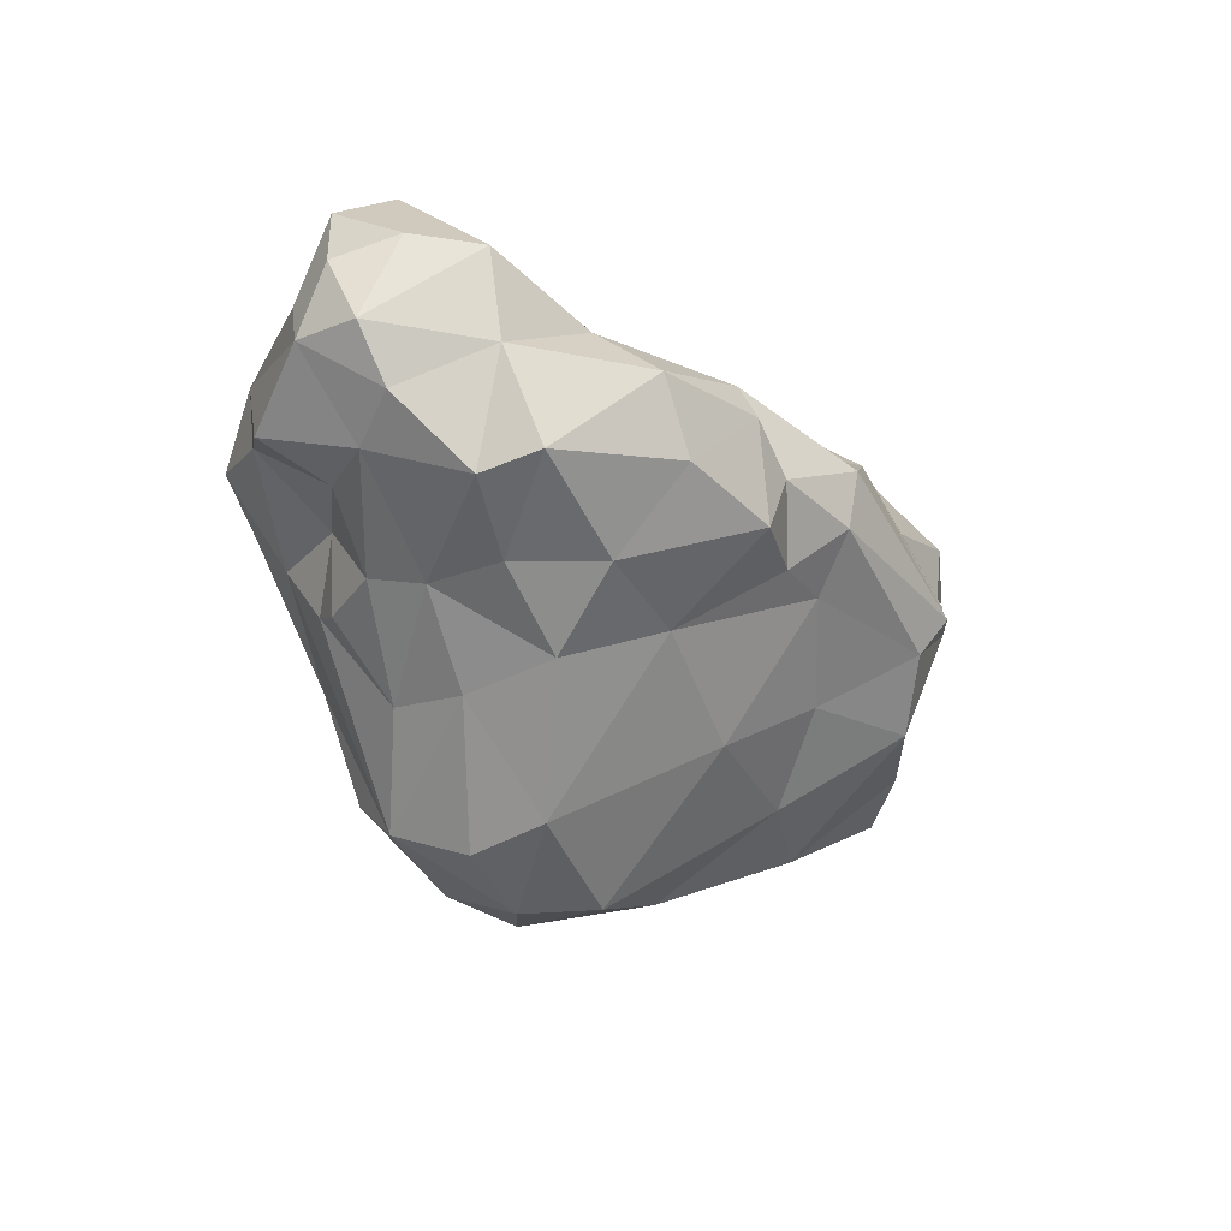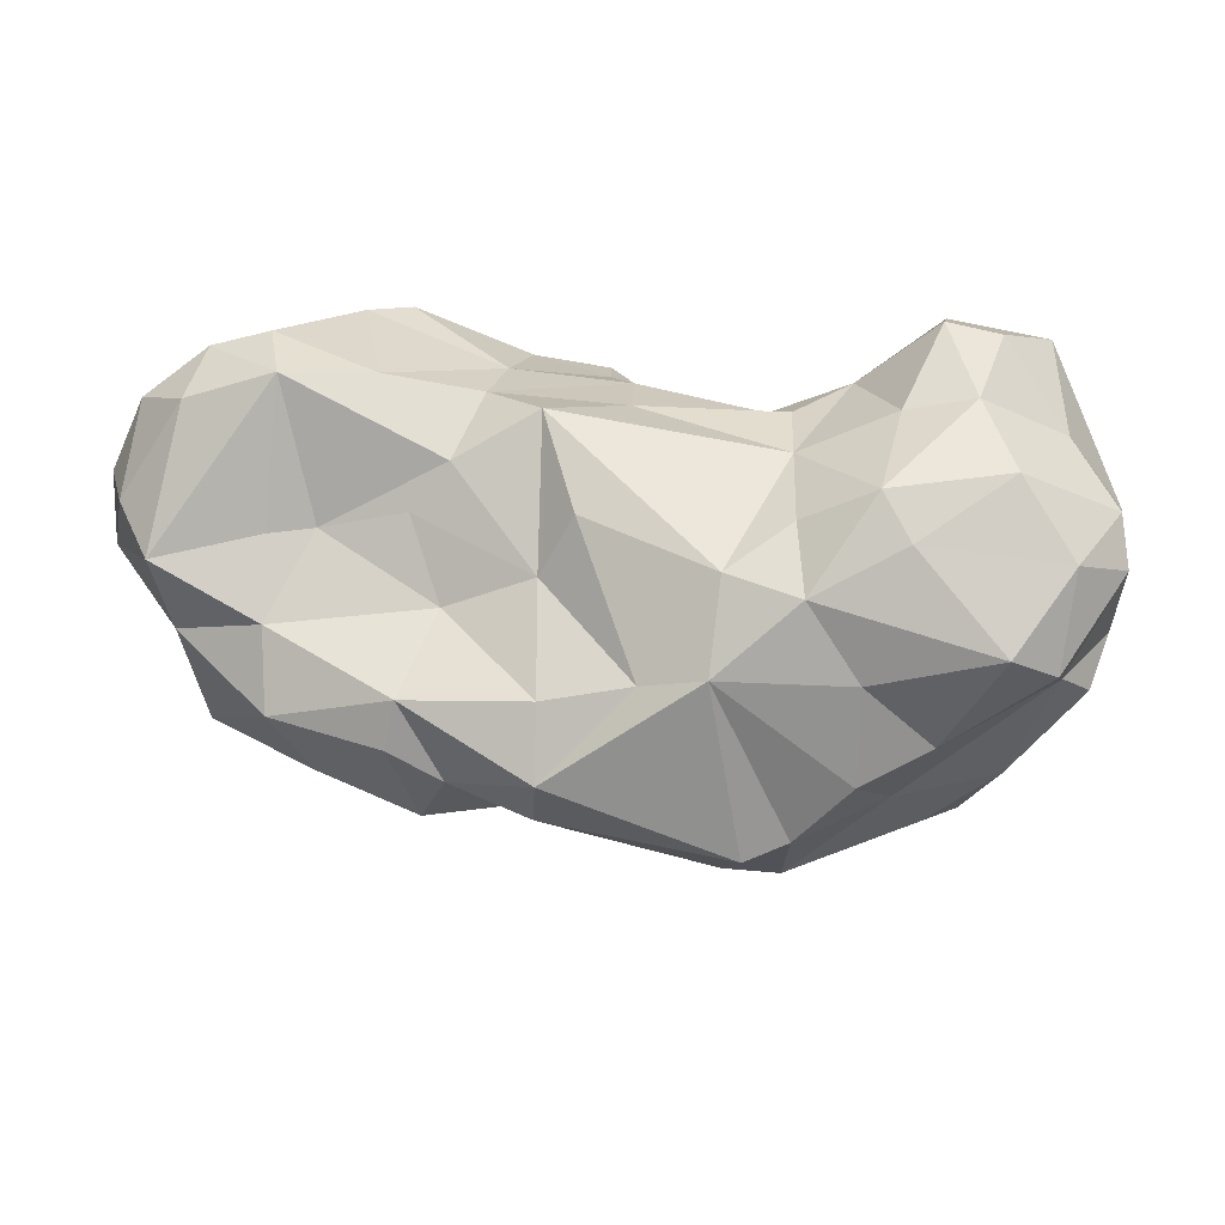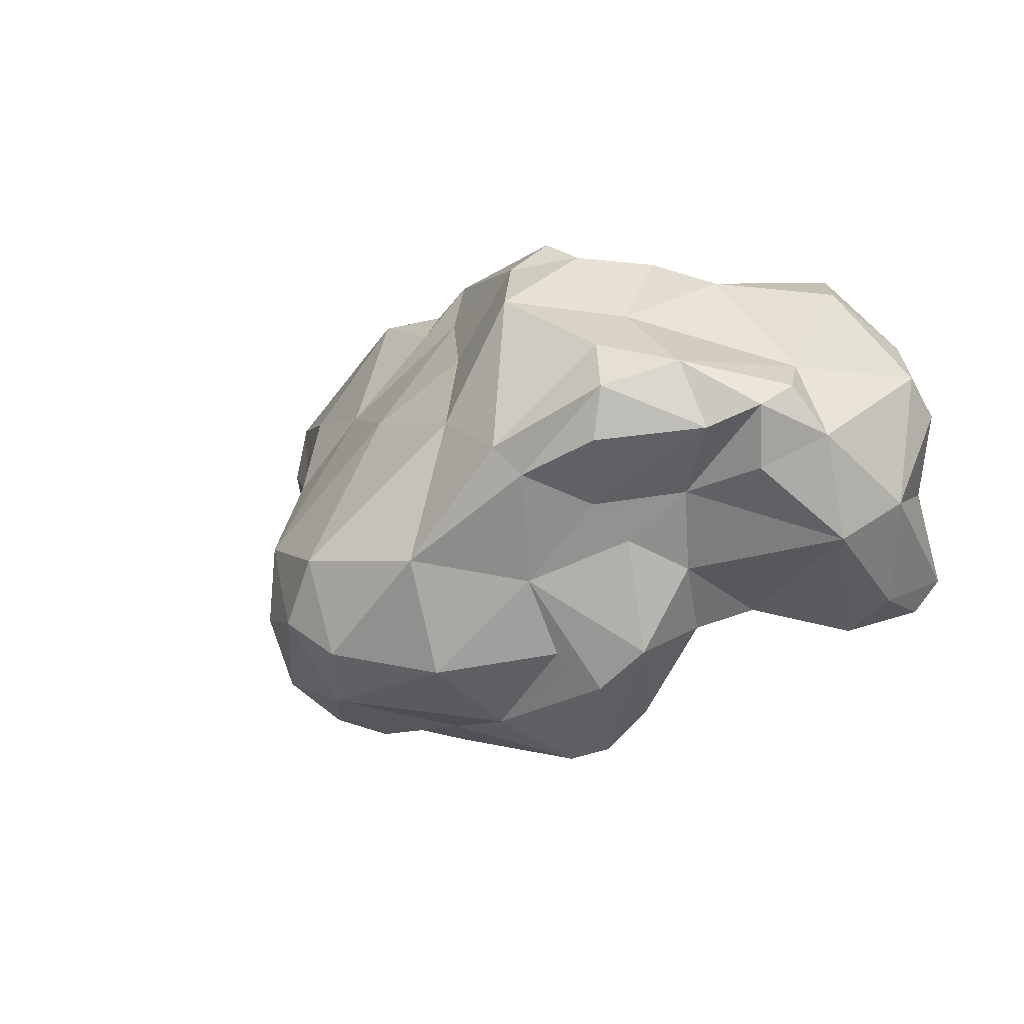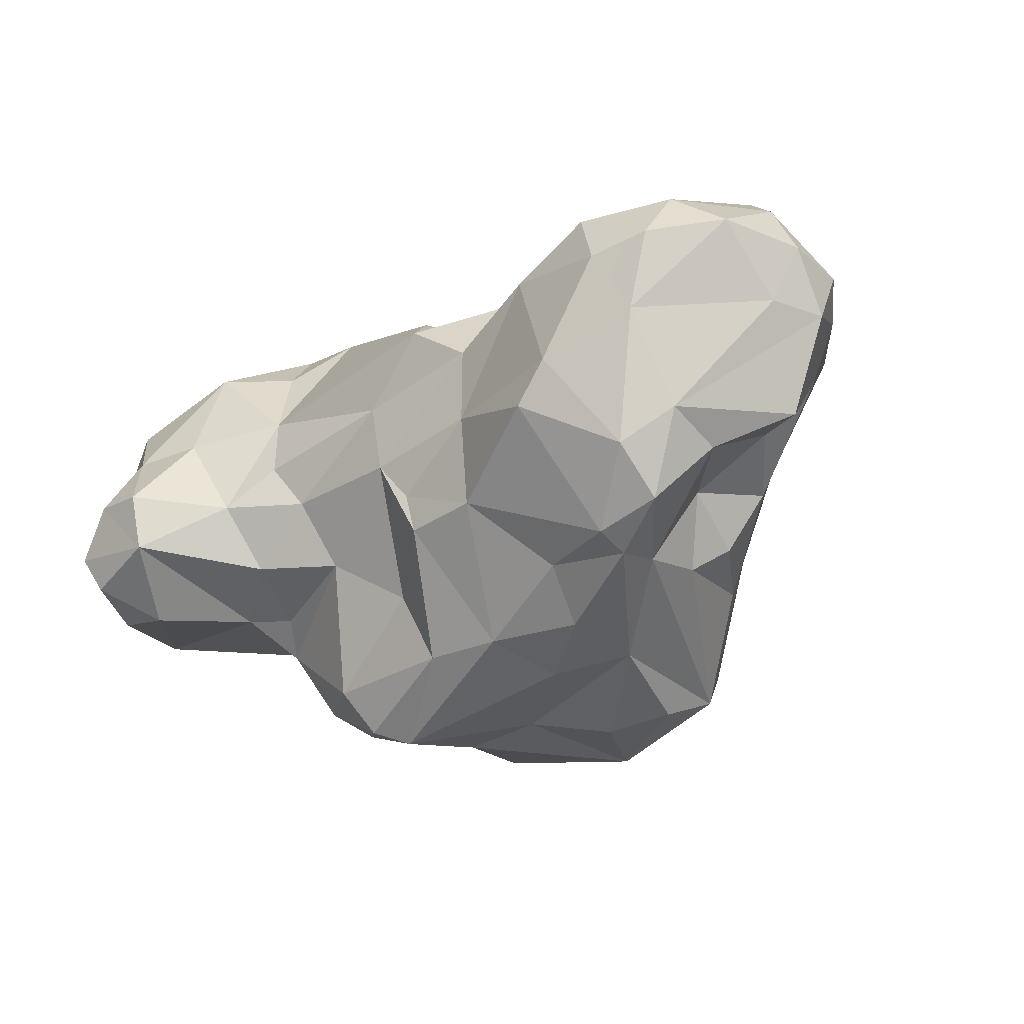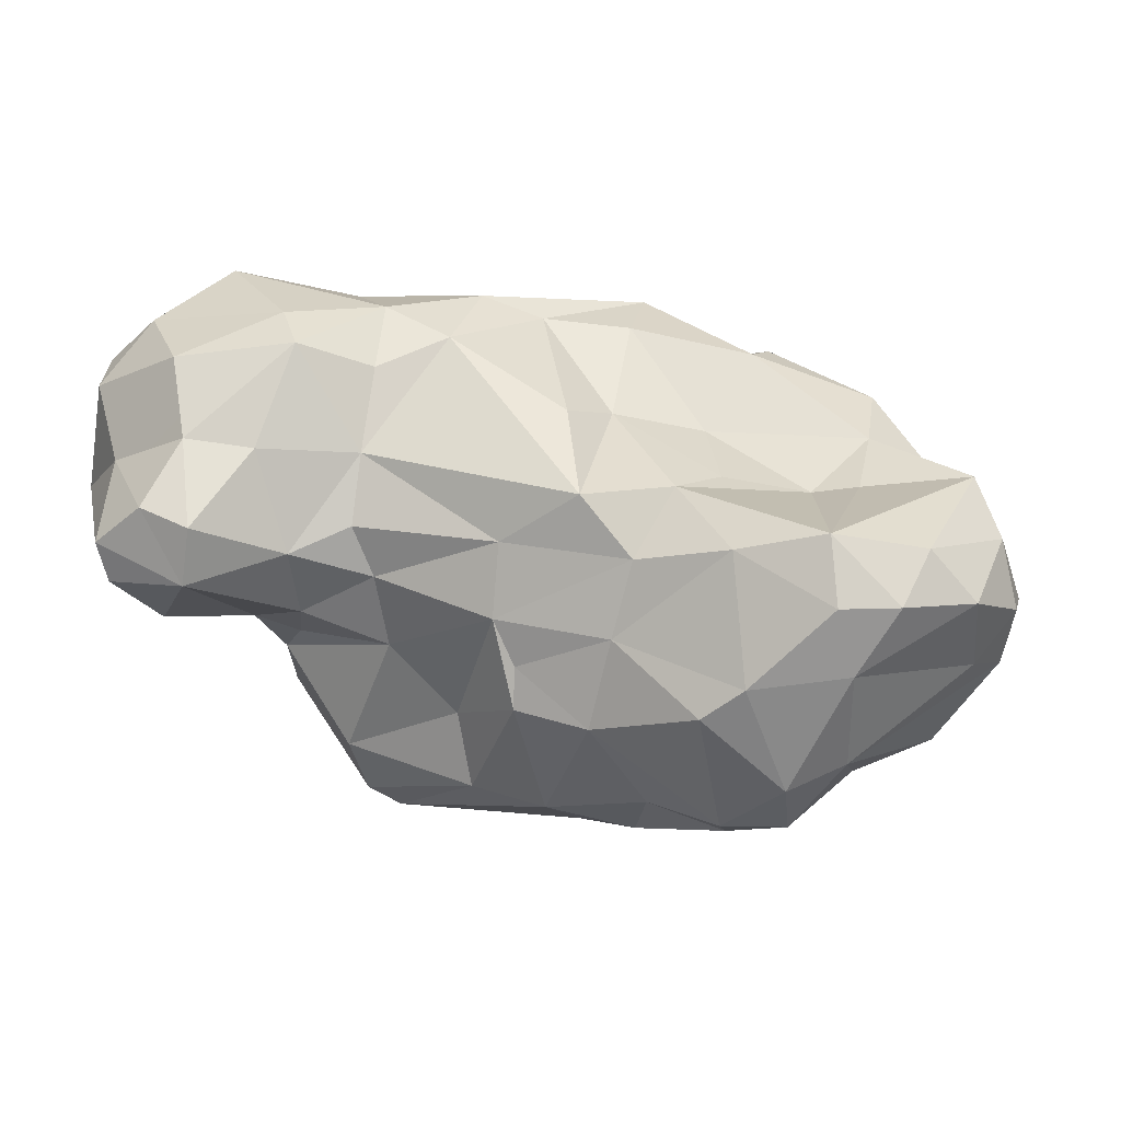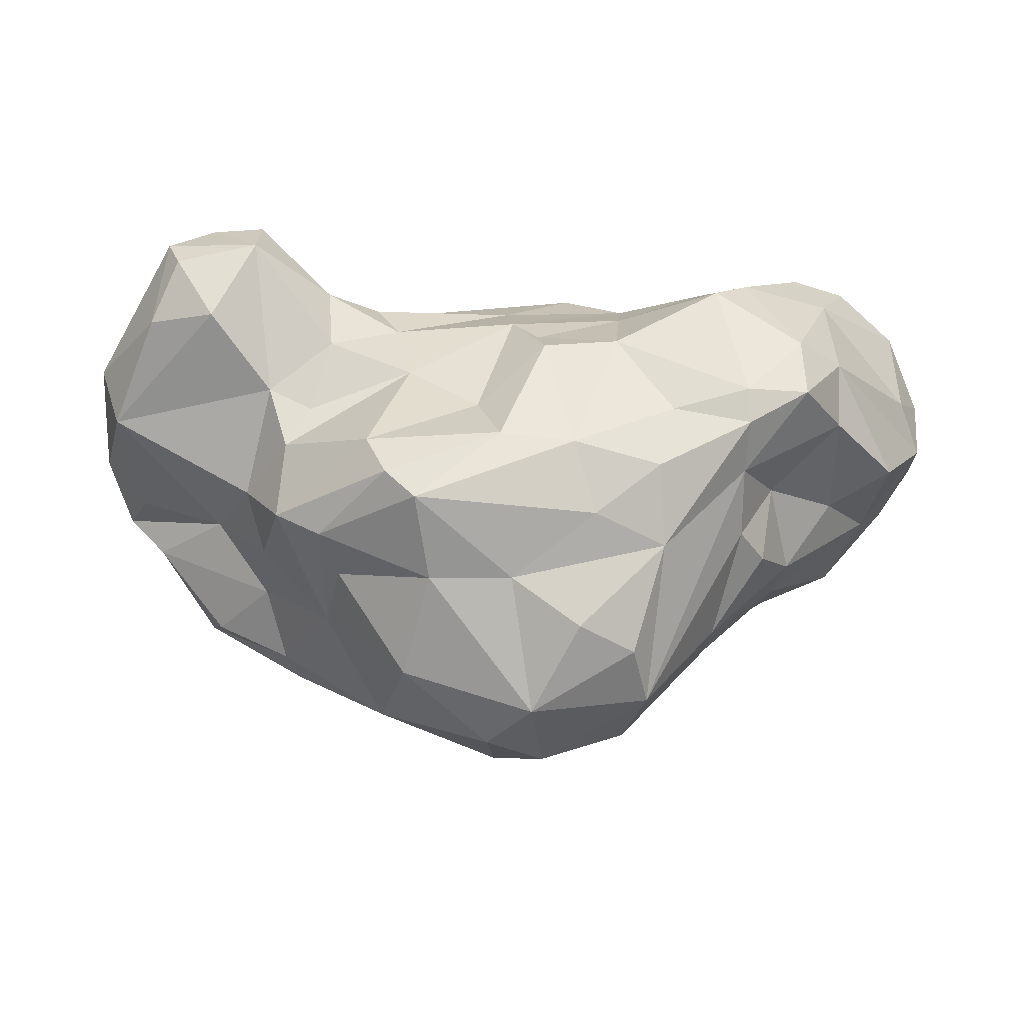
<metadata>
{"format":"obj","ext":"obj","renderer":"f3d","projection":"perspective","resolution":1024,"background":"white","views":[{"elev":-26.3,"azim":-73.6,"up":"+Y"},{"elev":46.7,"azim":-6.8,"up":"+Y"},{"elev":9.8,"azim":53.7,"up":"+Z"},{"elev":-58.6,"azim":-142.7,"up":"+Z"},{"elev":-18.2,"azim":-170.5,"up":"+Z"},{"elev":-13.2,"azim":163.1,"up":"+Y"}]}
</metadata>
<code>
o Asteroid4
v 0.6895 0.2016 0.5527
v -0.5884 -0.252 -0.2646
v 0.7913 0.3696 0.1268
v 0.4254 -0.3151 -0.1923
v -0.3592 -0.3132 0.2239
v 0.8054 -0.1026 0.3568
v 0.8463 0.3427 0.3024
v -0.2213 0.01611 -0.526
v 0.881 0.05921 0.07967
v 0.1283 -0.12 0.6434
v 0.1576 0.04462 -0.3352
v 0.5923 0.2748 0.5703
v 0.4019 0.4626 0.3144
v 0.5403 -0.02761 -0.1539
v 0.872 0.01731 0.2934
v 0.4804 0.4469 0.104
v 0.8322 0.2476 -0.07933
v 0.6897 0.4947 -0.02188
v -0.3979 -0.4152 -0.2796
v -0.3868 -0.1046 -0.5096
v -0.4623 0.1027 0.3797
v -0.6412 -0.2841 0.007274
v -0.2445 0.357 -0.1334
v -0.6294 0.4262 -0.2722
v -0.6178 -0.128 0.3315
v 0.3343 0.01211 0.605
v -0.3849 -0.05676 0.4466
v -0.9575 0.1633 -0.2105
v -0.03885 0.1731 0.4602
v -0.4888 0.0159 0.4218
v 0.1029 -0.1993 0.5905
v -0.1799 -0.1151 -0.5499
v -0.5764 0.2078 0.03518
v 0.2624 0.3772 0.2886
v 0.1051 -0.3475 -0.4158
v 0.0808 0.2166 0.5013
v 0.4856 0.05972 -0.1502
v 0.6198 0.4225 -0.1615
v -0.4385 -0.4277 -0.1345
v 0.6156 0.4774 0.1221
v 0.7504 0.04102 0.4181
v 0.4815 0.06194 0.5704
v 0.4862 -0.2471 -0.2654
v 0.4293 -0.1422 0.5076
v -0.8103 -0.1244 -0.1965
v 0.6491 0.4616 0.302
v 0.3286 -0.1997 -0.4636
v 0.3466 0.196 0.529
v -0.3726 -0.01665 -0.5826
v -0.2452 -0.6052 -0.04058
v -0.1466 -0.1779 0.4476
v 0.2879 0.3707 0.1111
v -0.699 0.007347 0.3071
v 0.4155 -0.3825 -0.03005
v -0.08336 -0.4241 0.2492
v 0.31 0.3402 -0.02943
v 0.573 0.1022 -0.126
v 0.4086 -0.05864 -0.3648
v 0.02481 -0.677 -0.01546
v -0.4725 -0.3947 0.04867
v -0.2143 -0.6385 -0.1938
v -0.4069 0.254 0.06152
v -0.5795 -0.2786 0.1826
v -0.9678 0.03001 -0.147
v -0.2155 -0.5827 -0.3497
v -0.05163 -0.2181 -0.5042
v 0.2708 -0.3489 -0.3678
v -0.6712 0.2093 0.04046
v 0.5071 -0.2817 0.4622
v 0.4349 0.3507 -0.08332
v -0.6271 0.02354 -0.4811
v -0.1156 0.3375 0.1871
v 0.4438 0.2115 -0.1573
v -0.1516 0.4117 -0.01585
v 0.5902 0.4953 -0.07018
v 0.7853 0.3778 -0.1289
v -0.7462 0.4047 -0.2689
v 0.1209 0.337 0.3595
v -0.4393 0.415 -0.1434
v 0.9093 0.1904 0.1434
v 0.2284 -0.3076 0.5336
v -0.1319 0.1899 -0.4189
v 0.7341 0.3537 0.4339
v 0.5446 -0.2223 0.05668
v 0.3856 -0.1436 -0.4379
v -0.3604 0.3167 -0.4407
v 0.04107 0.2773 -0.2132
v 0.846 0.2792 0.3867
v -0.8712 0.1405 -0.308
v -0.8137 -0.2093 0.01472
v -0.6502 0.3303 -0.3757
v -0.03358 -0.4491 -0.4484
v -0.2056 -0.2768 -0.4986
v -0.9026 -0.07435 -0.1135
v -0.0404 -0.6932 -0.1618
v -0.2145 0.136 0.4422
v 0.2548 0.3323 0.4377
v -0.4111 -0.223 -0.4268
v 0.562 -0.1917 -0.1798
v 0.278 0.1424 -0.214
v 0.1453 -0.04897 -0.4653
v 0.03529 -0.6153 -0.3297
v -0.4838 -0.2619 -0.3712
v -0.6828 -0.1126 -0.2984
v -0.6241 0.1551 -0.4974
v -0.7831 -0.05297 -0.4051
v -0.3682 0.05535 -0.5875
v -0.5074 0.1799 -0.5525
v -0.5006 0.057 -0.5945
v -0.003308 -0.06813 -0.5106
v -0.8827 0.3161 -0.2406
v 0.007404 0.2237 -0.2957
v -0.2318 -0.08905 0.5274
v -0.8921 0.1853 0.0571
v -0.6227 0.4465 -0.1323
v -0.8017 0.3835 -0.151
v -0.9378 0.2072 -0.08058
v -0.6905 0.1128 0.177
v -0.8589 0.01049 0.07058
v -0.9235 0.03571 -0.2762
v -0.4319 -0.1738 0.4244
v -0.2664 -0.1752 0.4179
v -0.1921 0.29 -0.2697
v -0.5103 -0.1048 -0.3683
v 0.7137 0.2502 -0.1668
v 0.7971 0.434 -0.06645
v -0.3251 0.3331 0.01817
v -0.451 0.3538 -0.3981
v 0.01654 0.1816 -0.3711
v 0.0174 0.3437 -0.07888
v 0.8174 -0.0301 0.3904
v 0.6288 -0.1418 0.1619
v 0.7936 -0.08948 0.2269
v 0.5969 -0.1048 -0.007679
v 0.7376 -0.1838 0.3095
v -0.1881 0.2206 0.2211
v -0.8134 -0.1792 0.1342
v 0.4596 -0.4341 0.2026
v 0.4132 -0.4718 0.2575
v 0.2891 -0.5284 -0.2293
v 0.2765 -0.5842 0.01479
v 0.09786 -0.6671 -0.207
v 0.5982 -0.3419 0.3912
v 0.2215 -0.1066 0.6194
v -0.6025 -0.286 -0.1475
v 0.0538 -0.3062 0.3946
v -0.2303 0.02819 0.5473
v -0.1572 -0.4953 -0.4354
v -0.3649 0.1431 0.2022
v 0.2043 -0.444 0.2814
v 0.6608 -0.1912 0.4372
v 0.5984 -0.3588 0.2828
v 0.4432 0.4115 0.405
v 0.52 -0.2978 0.137
v 0.2812 0.2679 -0.1113
f 38 126 76
f 10 113 31
f 17 125 76
f 70 75 38
f 36 97 78
f 90 145 22
f 103 98 19
f 40 75 16
f 148 92 102
f 111 77 91
f 123 86 128
f 79 123 128
f 35 66 47
f 87 123 23
f 2 145 45
f 104 124 2
f 25 30 53
f 120 28 89
f 137 119 90
f 94 120 45
f 30 121 27
f 117 111 28
f 124 20 98
f 145 19 39
f 86 108 128
f 91 24 128
f 64 28 120
f 93 49 32
f 104 45 106
f 110 66 32
f 117 116 111
f 89 91 105
f 2 124 103
f 105 71 106
f 71 104 106
f 147 96 21
f 120 94 64
f 12 48 42
f 40 16 13
f 97 34 78
f 144 26 36
f 124 104 71
f 77 115 24
f 91 89 111
f 119 64 94
f 116 77 111
f 5 122 121
f 30 25 121
f 90 45 145
f 145 2 19
f 147 27 113
f 97 13 34
f 109 105 108
f 124 98 103
f 91 77 24
f 30 27 21
f 81 44 144
f 53 118 119
f 123 79 23
f 96 149 21
f 114 117 64
f 92 148 93
f 86 82 107
f 114 68 115
f 115 127 79
f 28 64 117
f 79 128 24
f 117 114 116
f 64 119 114
f 77 116 115
f 105 91 108
f 115 33 127
f 45 90 94
f 112 129 82
f 20 124 71
f 107 82 8
f 105 106 120
f 21 118 53
f 89 105 120
f 114 115 116
f 147 21 27
f 33 62 127
f 71 105 109
f 108 91 128
f 8 82 110
f 18 3 126
f 125 38 76
f 82 86 123
f 36 10 144
f 3 18 40
f 109 49 20
f 104 2 45
f 22 137 90
f 108 86 107
f 89 28 111
f 22 63 137
f 97 48 12
f 119 118 114
f 118 21 149
f 149 62 33
f 153 46 13
f 96 147 29
f 94 90 119
f 123 112 82
f 23 130 87
f 130 23 74
f 120 106 45
f 23 127 74
f 115 68 33
f 38 73 70
f 52 16 70
f 49 93 20
f 126 38 18
f 93 35 92
f 38 57 73
f 54 99 84
f 15 9 80
f 41 1 42
f 107 109 108
f 88 83 1
f 80 17 126
f 131 151 6
f 15 133 9
f 16 75 70
f 154 84 132
f 13 46 40
f 6 132 133
f 84 99 134
f 110 82 129
f 80 7 88
f 132 6 135
f 46 3 40
f 46 7 3
f 83 46 153
f 80 9 17
f 154 138 54
f 13 97 153
f 110 129 101
f 135 6 151
f 151 131 41
f 38 75 18
f 6 15 131
f 150 59 141
f 57 38 125
f 1 83 12
f 54 84 154
f 13 52 34
f 143 135 151
f 26 48 36
f 49 109 107
f 43 47 85
f 143 152 135
f 80 88 15
f 15 88 41
f 13 16 52
f 109 20 71
f 44 69 151
f 93 66 35
f 41 131 15
f 7 83 88
f 40 18 75
f 41 42 44
f 143 151 69
f 126 17 76
f 125 17 9
f 7 46 83
f 1 41 88
f 3 80 126
f 97 36 48
f 42 48 26
f 6 133 15
f 9 133 132
f 12 42 1
f 14 100 37
f 97 12 153
f 47 43 67
f 152 143 138
f 14 134 99
f 58 11 100
f 107 8 49
f 7 80 3
f 134 14 57
f 43 99 54
f 50 61 95
f 136 72 74
f 4 67 43
f 146 81 31
f 53 30 21
f 58 100 14
f 113 27 122
f 51 31 113
f 51 113 122
f 79 24 115
f 59 95 142
f 102 95 65
f 11 101 129
f 147 36 29
f 78 29 36
f 70 73 155
f 43 54 4
f 20 93 65
f 84 134 132
f 39 61 50
f 78 74 72
f 47 110 101
f 68 118 33
f 85 47 101
f 58 101 11
f 37 100 73
f 62 136 127
f 35 102 92
f 152 138 154
f 60 22 145
f 58 85 101
f 83 153 12
f 35 47 67
f 146 55 150
f 31 51 146
f 146 51 55
f 102 67 140
f 122 27 121
f 70 155 56
f 127 23 79
f 65 39 19
f 65 93 148
f 56 155 130
f 44 151 41
f 39 65 61
f 87 11 129
f 37 73 57
f 29 72 136
f 57 125 9
f 136 74 127
f 52 78 34
f 129 112 87
f 74 52 130
f 59 142 141
f 87 112 123
f 141 139 150
f 8 32 49
f 29 78 72
f 43 85 99
f 25 63 121
f 60 50 5
f 37 57 14
f 135 152 154
f 47 66 110
f 87 100 11
f 4 54 140
f 59 55 50
f 5 55 51
f 50 60 39
f 69 139 143
f 68 114 118
f 85 58 99
f 25 53 137
f 69 81 139
f 98 65 19
f 144 10 31
f 63 25 137
f 33 118 149
f 69 44 81
f 143 139 138
f 26 44 42
f 36 147 10
f 9 132 134
f 62 149 136
f 144 31 81
f 63 60 5
f 52 74 78
f 70 56 52
f 73 100 155
f 39 60 145
f 50 95 59
f 135 154 132
f 130 155 87
f 8 110 32
f 138 141 54
f 137 53 119
f 140 141 142
f 65 148 102
f 50 55 5
f 63 22 60
f 51 122 5
f 87 155 100
f 5 121 63
f 67 4 140
f 56 130 52
f 57 9 134
f 136 96 29
f 58 14 99
f 136 149 96
f 81 146 150
f 35 67 102
f 20 65 98
f 2 103 19
f 141 140 54
f 113 10 147
f 59 150 55
f 138 139 141
f 81 150 139
f 102 140 142
f 95 61 65
f 144 44 26
f 32 66 93
f 95 102 142

</code>
